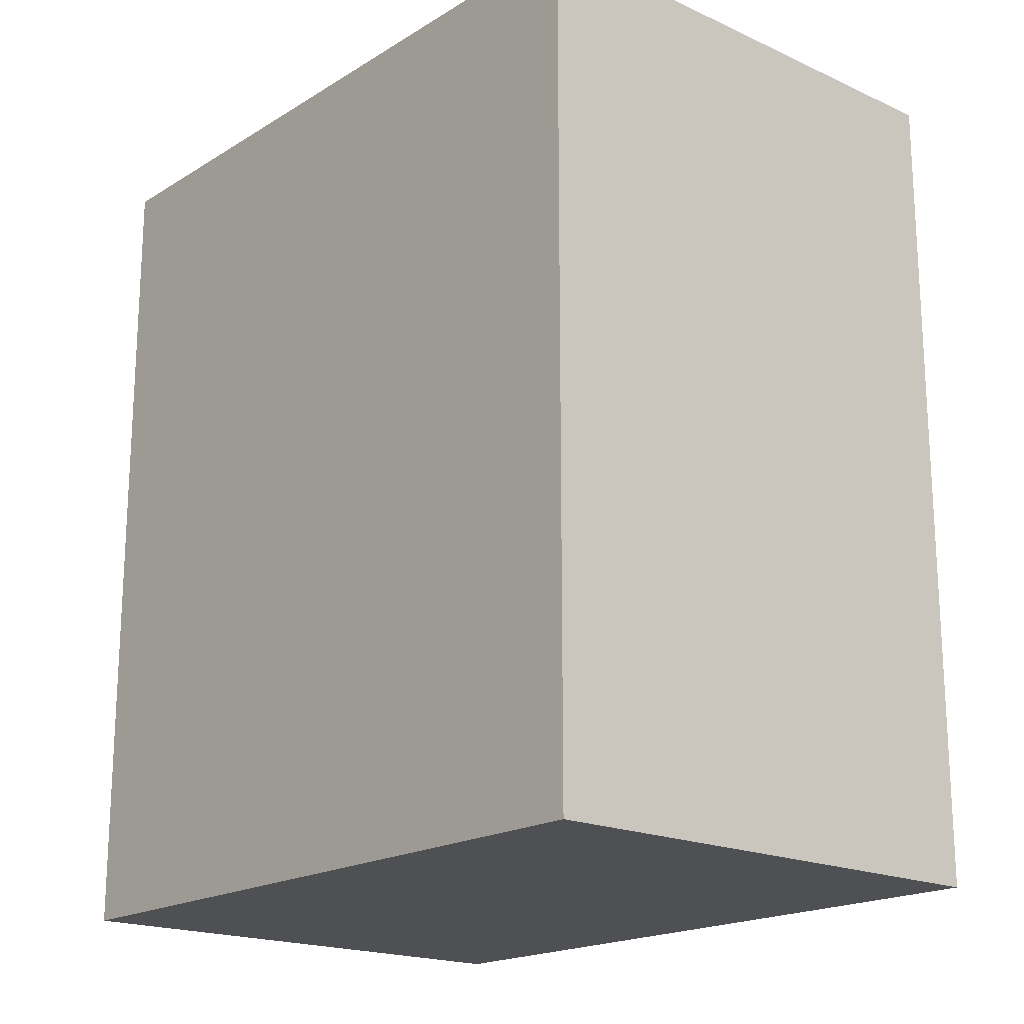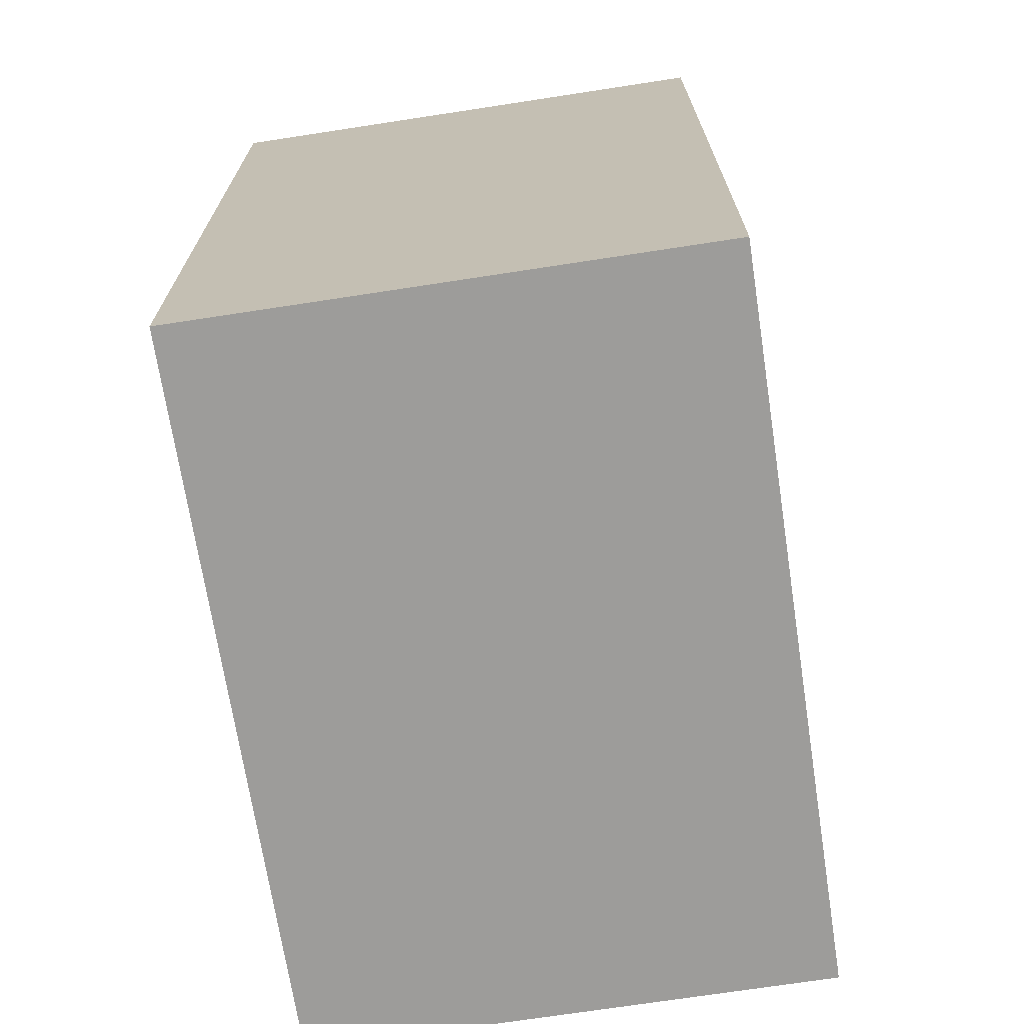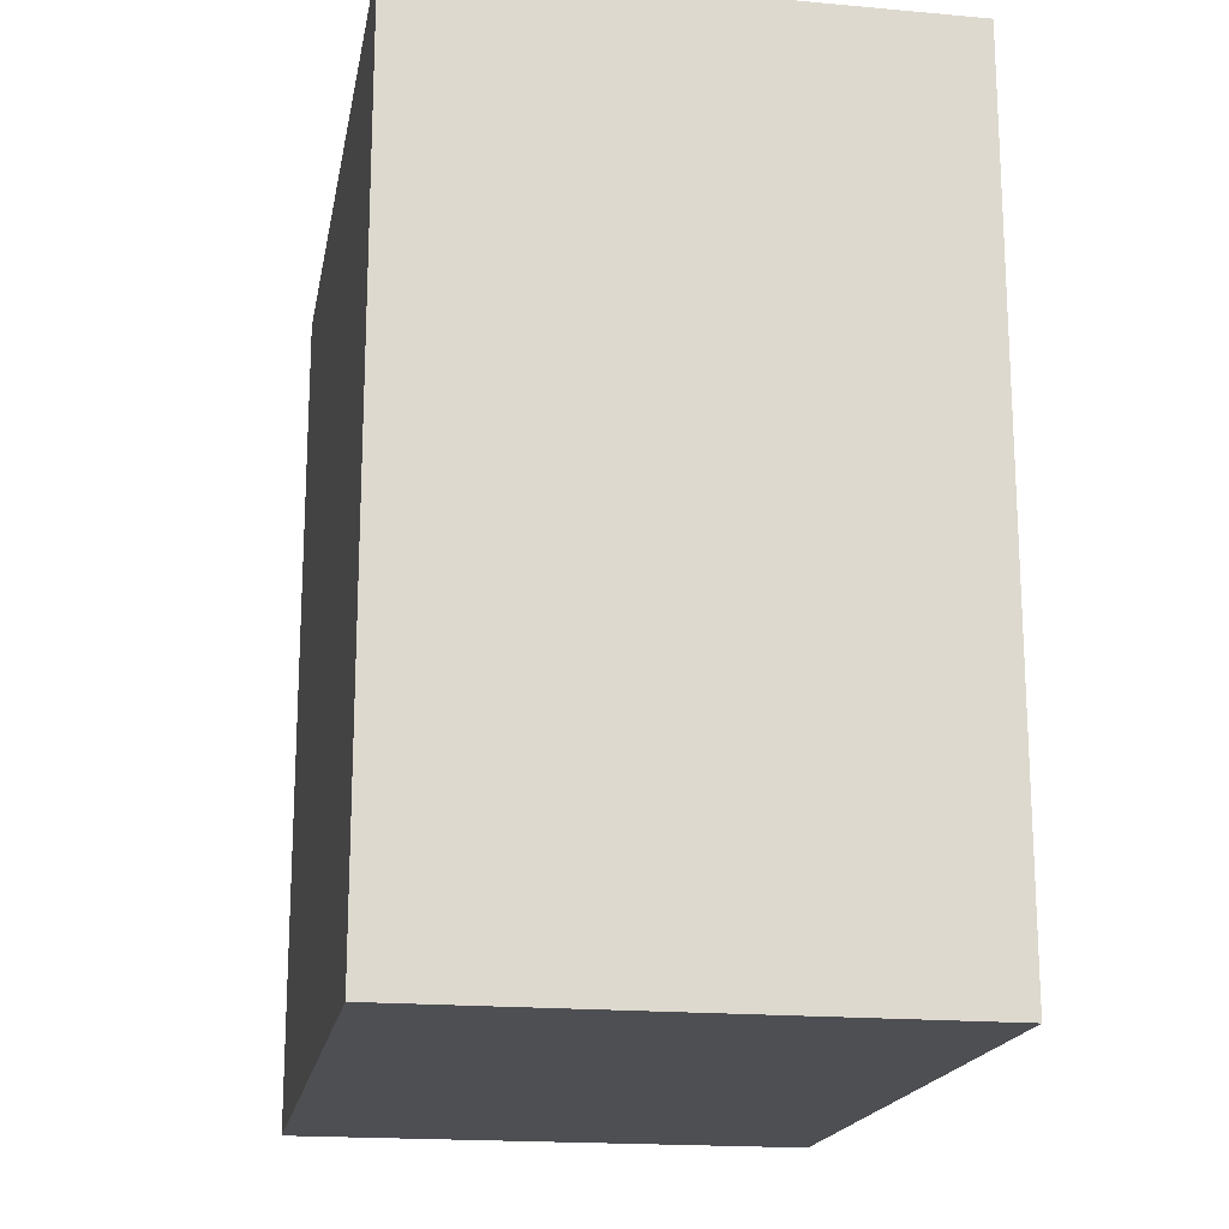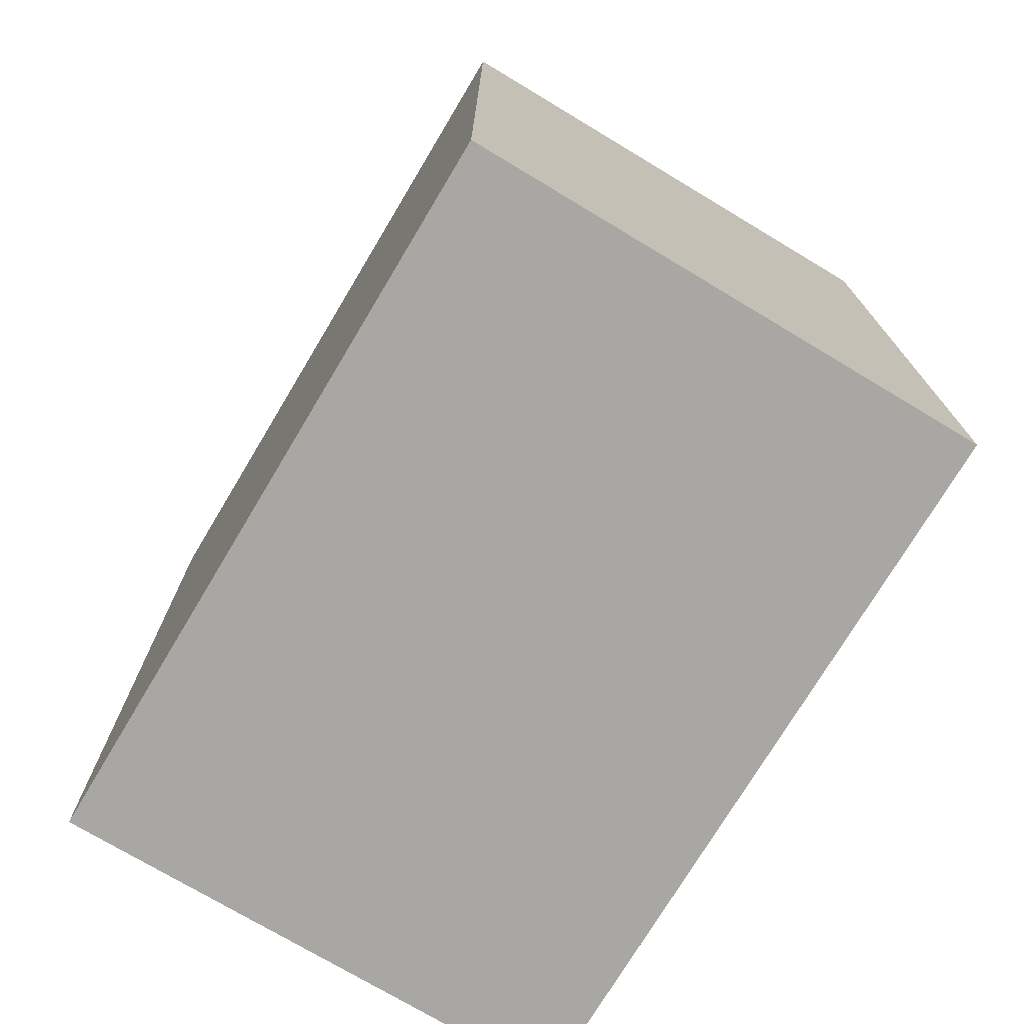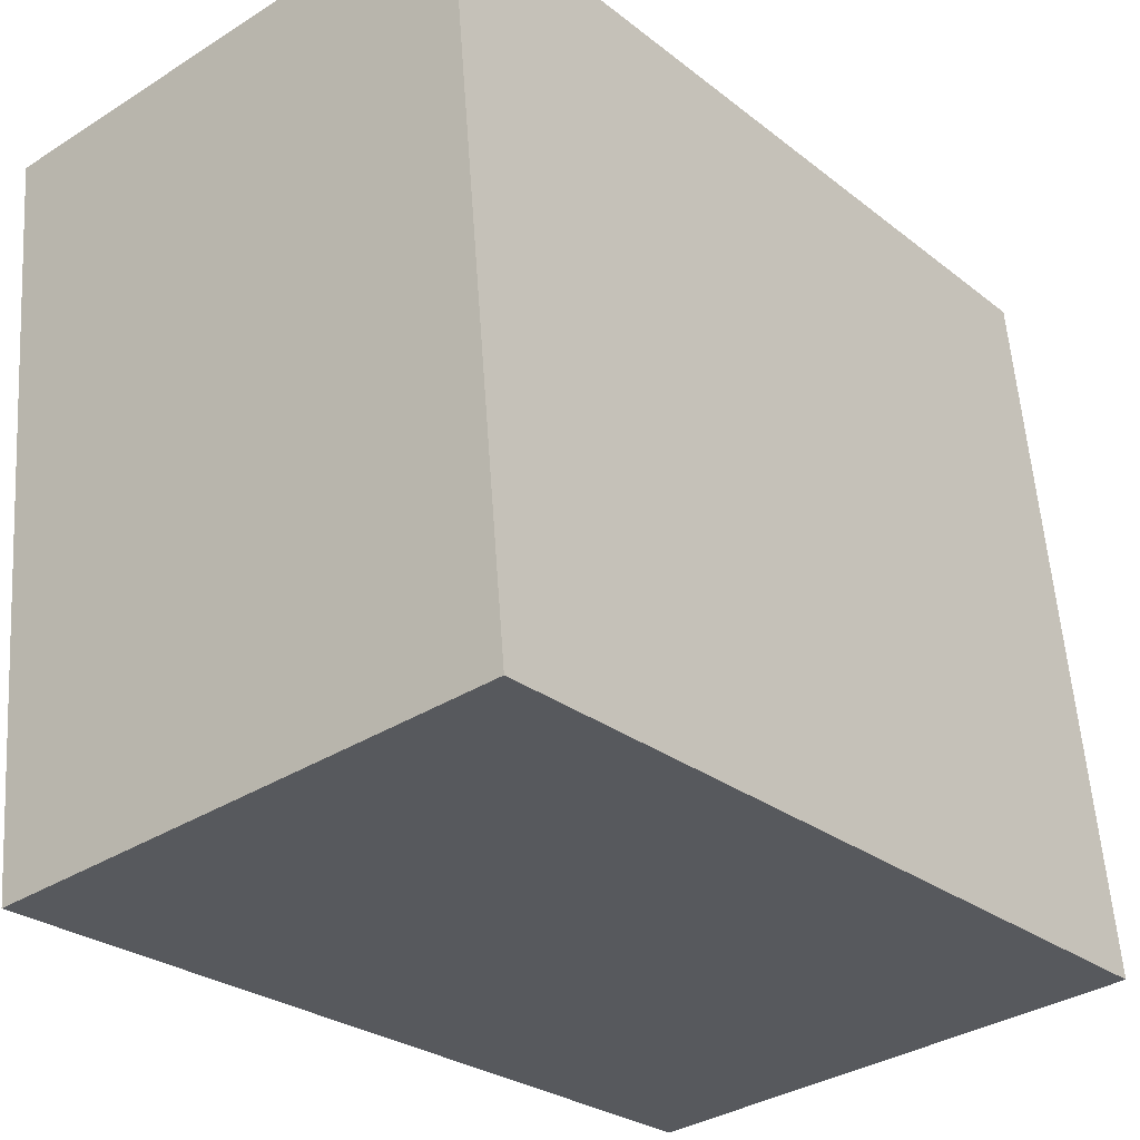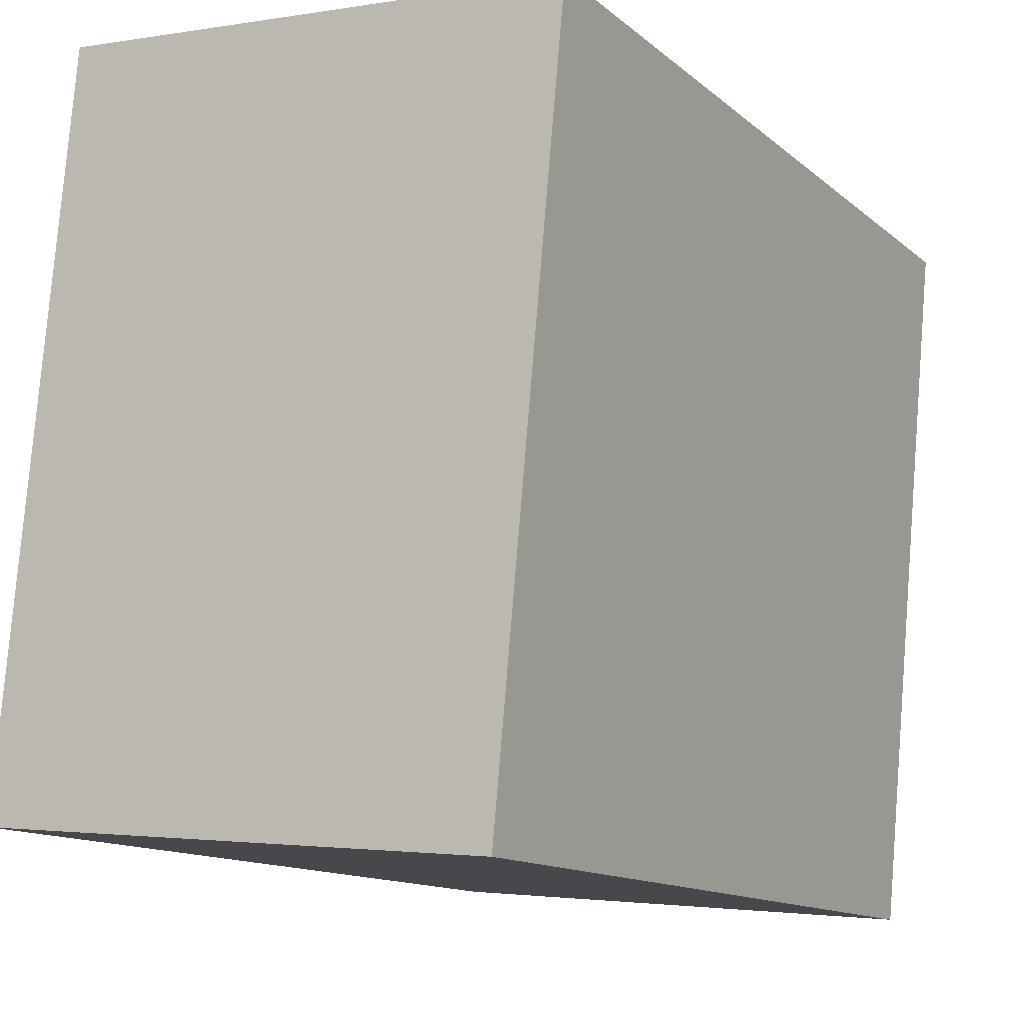
<metadata>
{"format":"obj","ext":"obj","renderer":"f3d","projection":"perspective","resolution":1024,"background":"white","views":[{"elev":-18.8,"azim":-46.3,"up":"+Y"},{"elev":-70.3,"azim":3.4,"up":"+Y"},{"elev":-18.2,"azim":164.6,"up":"+Y"},{"elev":-74.5,"azim":-36.3,"up":"+Y"},{"elev":-26.7,"azim":39.6,"up":"+Z"},{"elev":-13.1,"azim":-150.3,"up":"+Z"}]}
</metadata>
<code>
v  0 10.76 6.589e-16
v  7.425 10.76 -8.598
v  0.874 10.76 -9.225
v  6.568 10.76 0.612
v  7.425 5.265e-16 -8.598
v  0.874 5.649e-16 -9.225
v  0 0 0
v  6.568 -3.747e-17 0.612
g defaultobject
f 1 2 3
f 2 1 4
f 5 3 2
f 3 5 6
f 6 1 3
f 1 6 7
f 7 4 1
f 4 7 8
f 8 2 4
f 2 8 5
f 5 7 6
f 7 5 8

</code>
